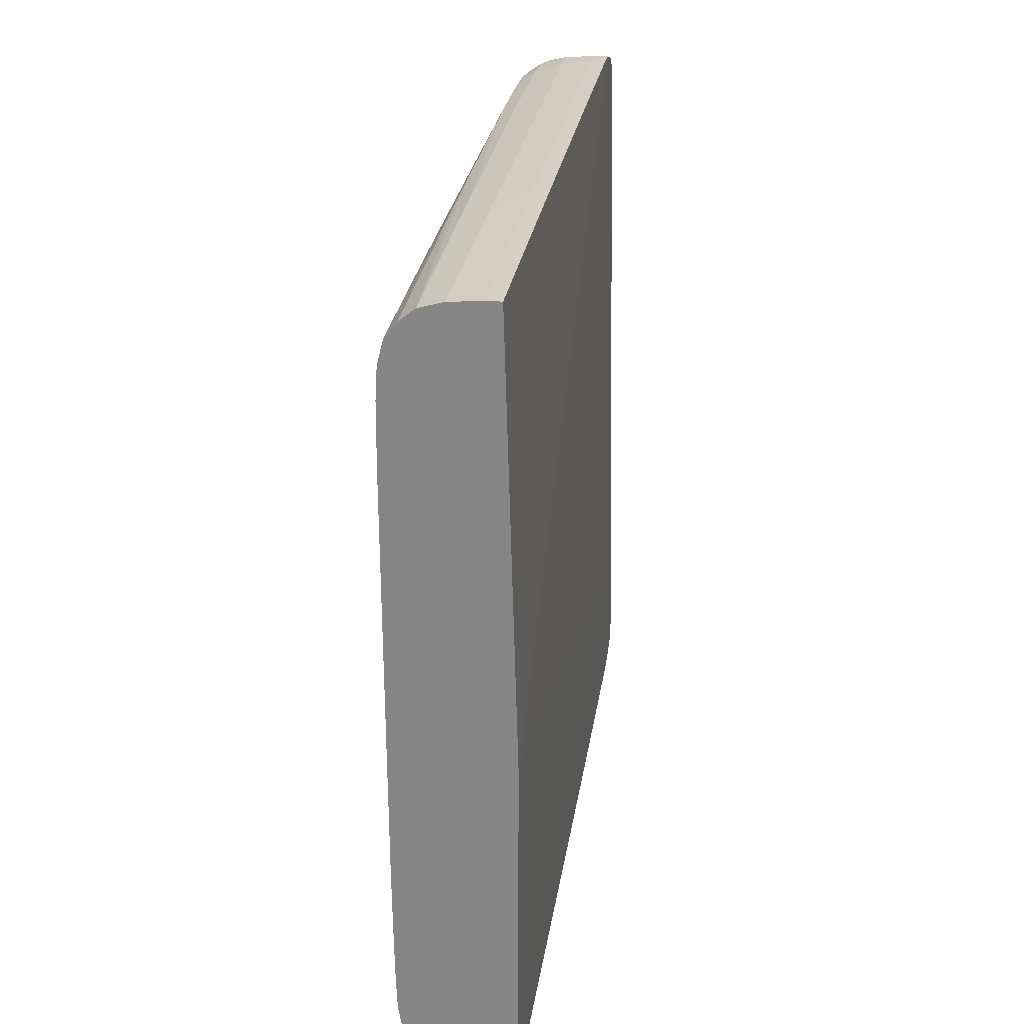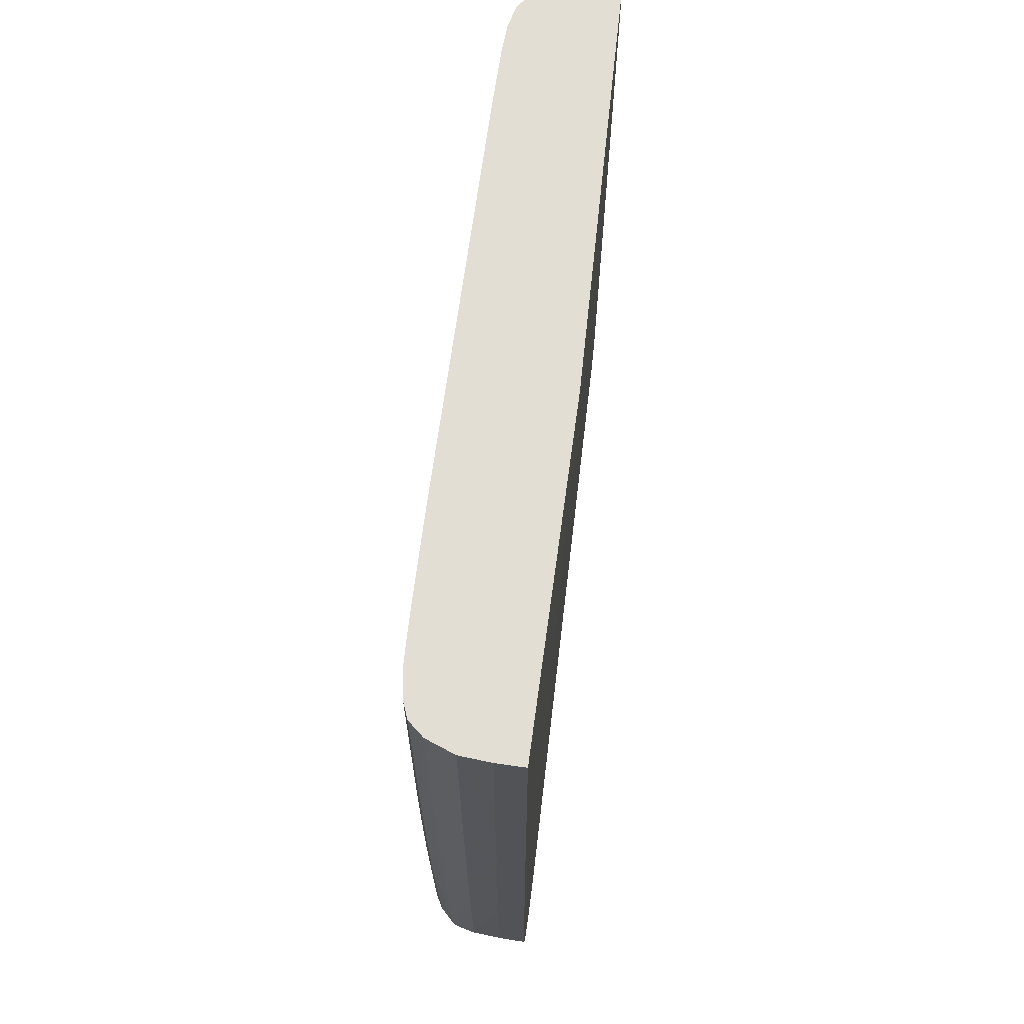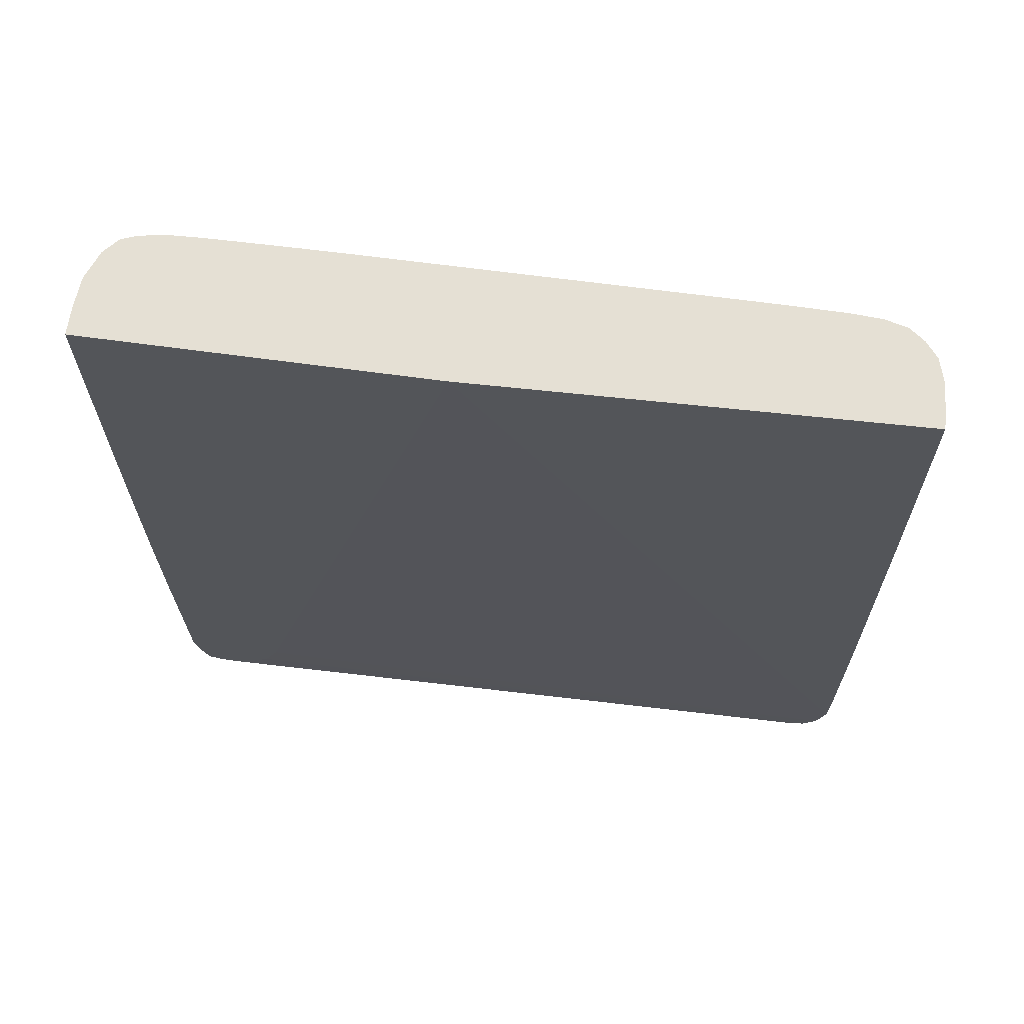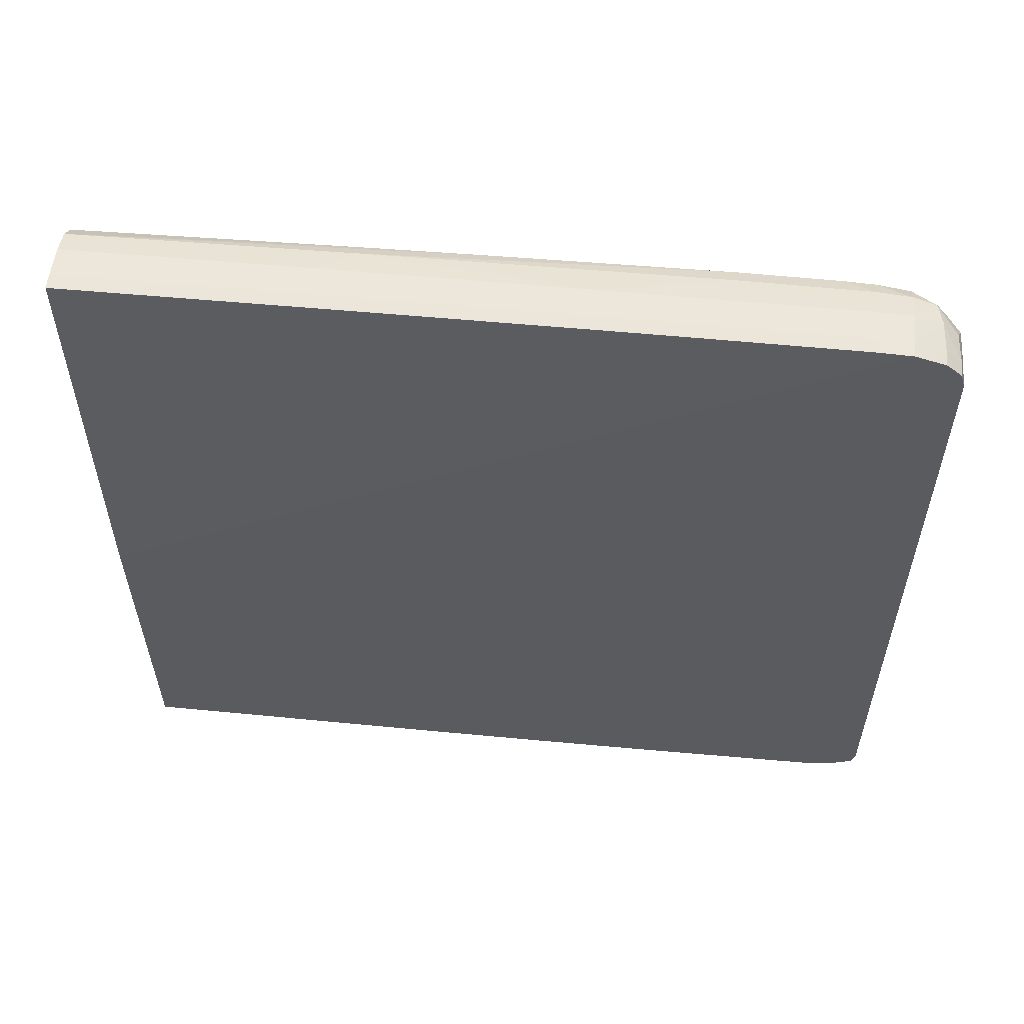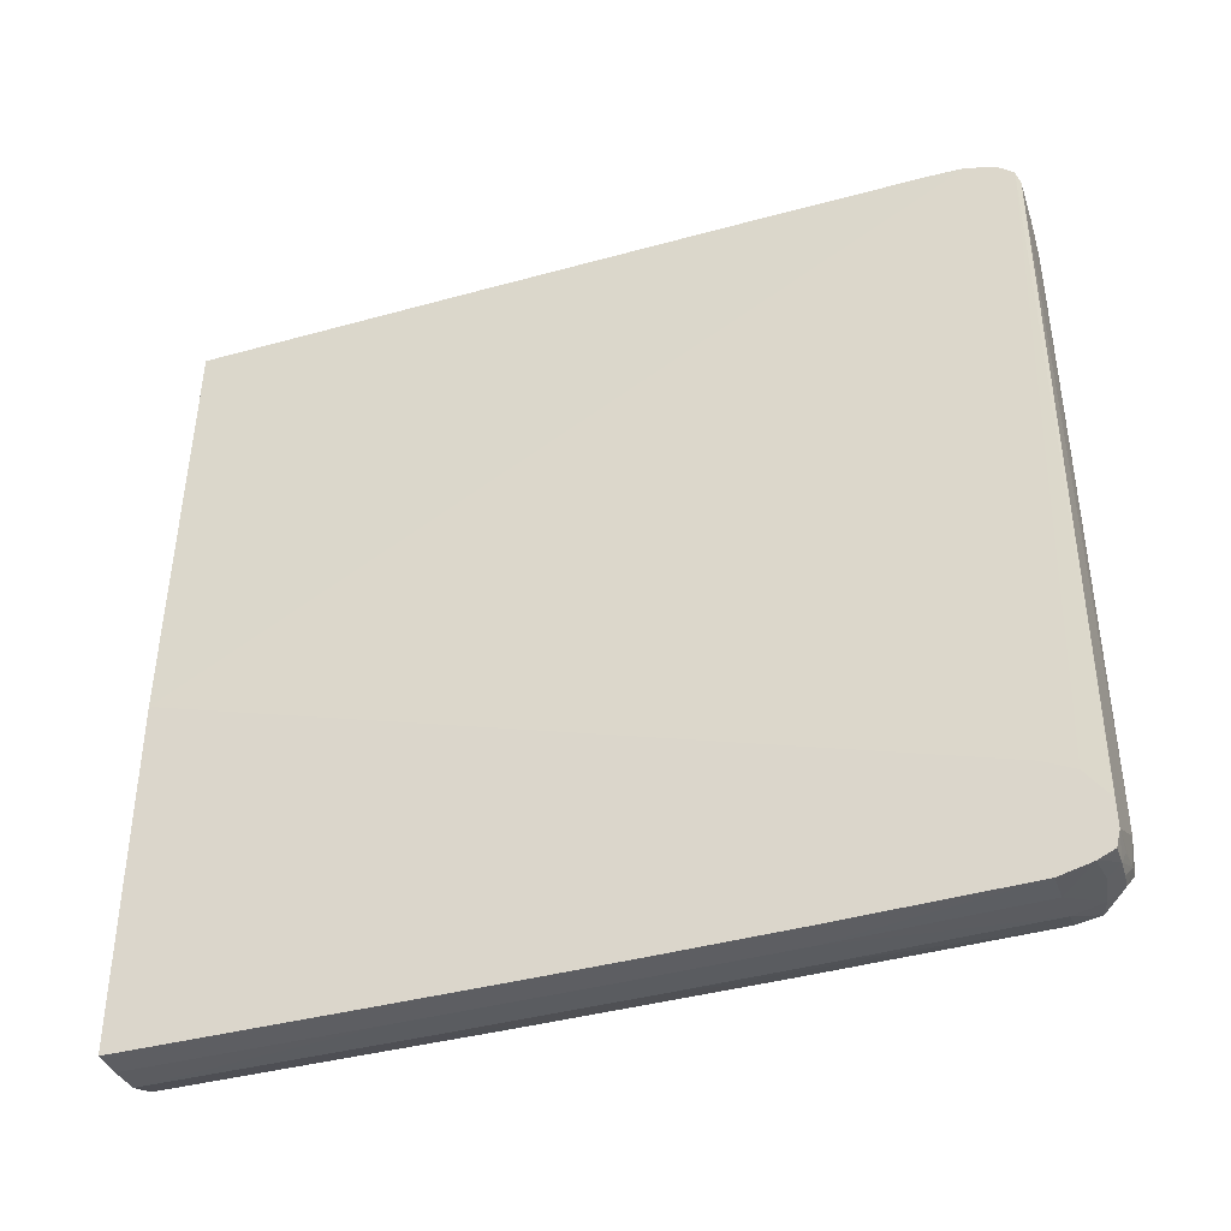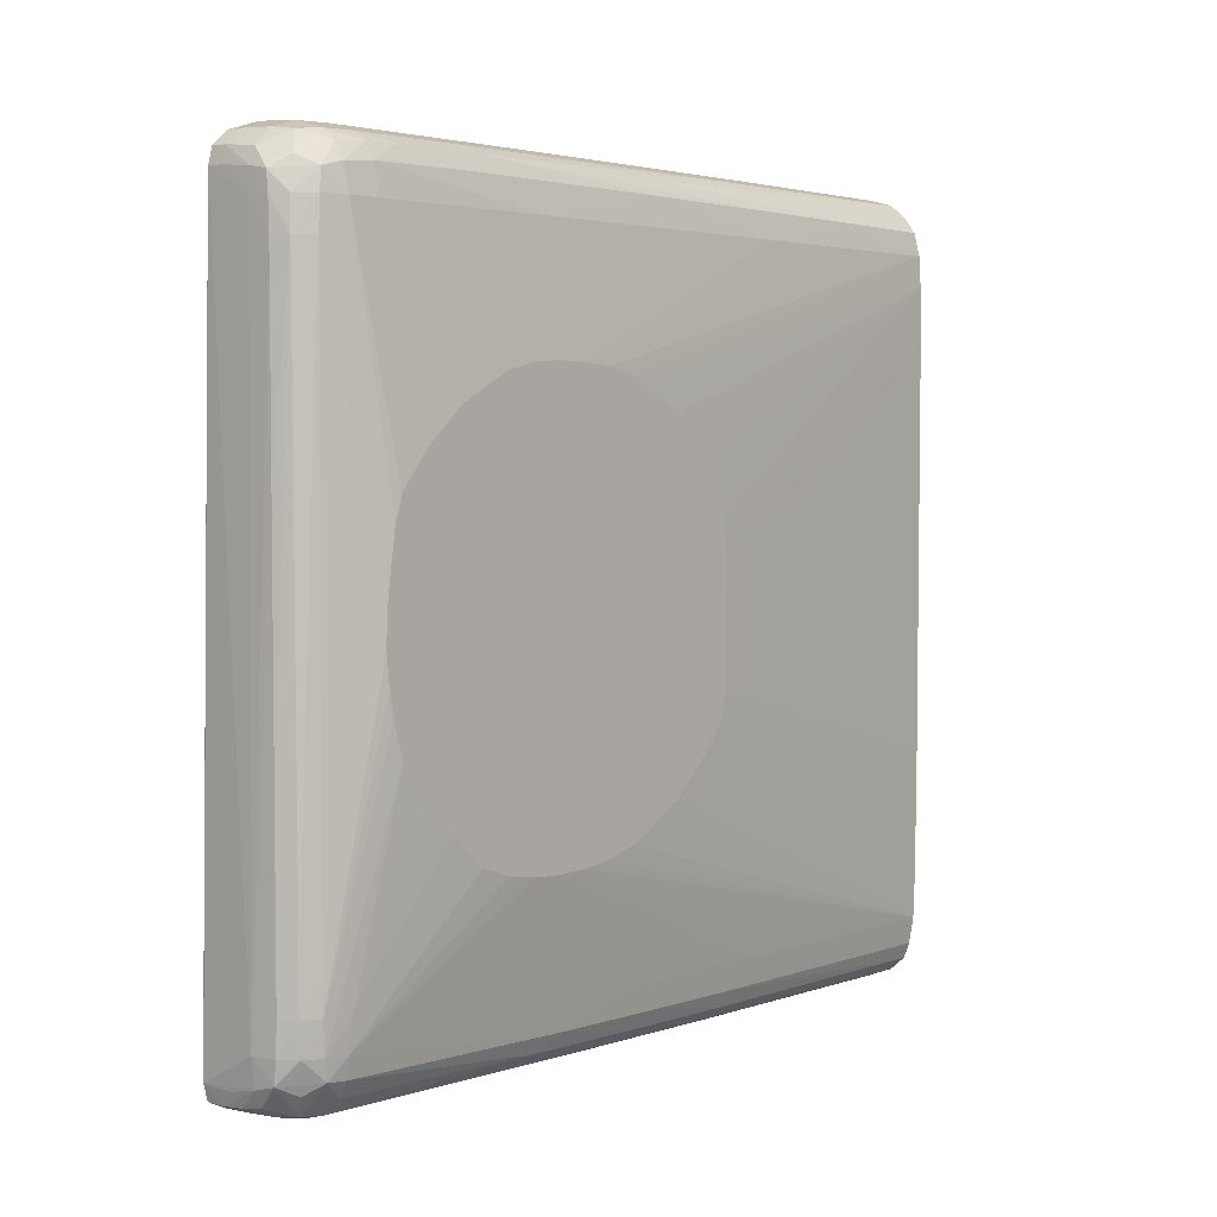
<metadata>
{"format":"obj","ext":"obj","renderer":"f3d","projection":"perspective","resolution":1024,"background":"white","views":[{"elev":26.4,"azim":-171.5,"up":"+Z"},{"elev":67.2,"azim":-172.2,"up":"+Y"},{"elev":65.5,"azim":-82.1,"up":"+Y"},{"elev":57.6,"azim":-84.2,"up":"+Z"},{"elev":-39.1,"azim":-71.2,"up":"+Z"},{"elev":3.4,"azim":40.8,"up":"+Z"}]}
</metadata>
<code>
v 0.02993 -0.01595 0.01498
v 0.03119 -0.01595 -0.01296
v 0.02664 -0.01595 -0.0157
v 0.03014 -0.01595 -0.01516
v 0.029 -0.01595 -0.01559
v 0.02777 -0.01595 -0.01569
v 0.02777 -0.0253 -0.01569
v 0.02664 -0.02541 -0.01569
v 0.02664 -0.03034 -0.01568
v 0.02777 -0.0327 -0.01566
v 0.029 -0.02653 -0.01558
v 0.03014 -0.02777 -0.01515
v 0.03013 -0.03024 -0.01514
v 0.03076 -0.02777 -0.01466
v 0.03076 -0.01595 -0.01463
v 0.03103 -0.02777 -0.01404
v 0.03103 -0.03147 -0.01403
v 0.03074 -0.0327 -0.01464
v 0.03101 -0.0364 -0.01399
v 0.03122 -0.0327 -0.01296
v 0.03123 -0.02653 -0.01296
v 0.031 -0.01595 -0.01401
v 0.03196 -0.03764 -0.008461
v 0.03196 -0.03887 -0.008398
v 0.0311 -0.04628 -0.01296
v 0.03196 -0.04012 -0.008199
v 0.03196 -0.0413 -0.007772
v 0.03196 -0.04265 -0.006587
v 0.03121 -0.04628 -0.01172
v 0.03098 -0.04722 -0.01296
v 0.03196 -0.0448 -0.004088
v 0.03196 -0.0437 -0.005472
v 0.03196 -0.04481 0.004089
v 0.03196 -0.04549 -0.0006171
v 0.03196 -0.04519 -0.002812
v 0.03104 -0.04732 -0.01172
v 0.03196 -0.04537 -0.001853
v 0.03104 -0.04732 -0.01049
v 0.03105 -0.0473 0.01172
v 0.03196 -0.04544 0.0006168
v 0.03196 -0.04528 0.001851
v 0.03196 -0.04509 0.003086
v 0.03102 -0.04724 0.01296
v 0.03127 -0.04628 0.01296
v 0.03196 -0.04369 0.005446
v 0.03196 -0.04222 0.006769
v 0.03196 -0.03517 0.008157
v 0.03196 -0.03887 0.008193
v 0.03196 -0.04009 0.007903
v 0.03132 -0.04504 0.01296
v 0.03196 -0.03764 0.00828
v 0.03138 -0.03764 0.01296
v 0.03196 -0.0364 0.00826
v 0.03133 -0.0253 0.01296
v 0.03125 -0.01595 0.01296
v 0.03105 -0.02036 0.01394
v 0.03107 -0.0253 0.014
v 0.0308 -0.04011 0.01475
v 0.03073 -0.03147 0.01468
v 0.03067 -0.02653 0.01463
v 0.03102 -0.01595 0.01387
v 0.03132 -0.01595 0.01172
v 0.03196 -0.03402 0.007882
v 0.03196 -0.03156 0.006663
v 0.03196 -0.03023 0.005333
v 0.03196 -0.0291 0.003006
v 0.03134 -0.01595 0.009775
v 0.03196 -0.0289 0.001861
v 0.03196 -0.02894 -0.00309
v 0.03134 -0.01595 0.008542
v 0.0313 -0.01595 -0.006268
v 0.03129 -0.01595 -0.00802
v 0.03125 -0.01595 -0.01049
v 0.03196 -0.02928 -0.004252
v 0.03123 -0.01595 -0.01172
v 0.03196 -0.03164 -0.006613
v 0.03196 -0.03035 -0.005421
v 0.03196 -0.03393 -0.00791
v 0.03196 -0.03539 -0.008286
v 0.03196 -0.0364 -0.008405
v 0.03054 -0.01595 0.01449
v 0.03006 -0.02653 0.01503
v 0.03018 -0.04011 0.01506
v 0.03015 -0.04504 0.01506
v 0.03079 -0.04381 0.01474
v 0.03108 -0.04011 0.01413
v 0.03109 -0.03764 0.01411
v 0.03108 -0.04504 0.0141
v 0.03077 -0.04504 0.01471
v 0.03006 -0.04628 0.01504
v 0.03068 -0.04628 0.01461
v 0.03104 -0.04628 0.01399
v 0.03095 -0.04708 0.01379
v 0.02987 -0.04714 0.01495
v 0.029 -0.04628 0.01535
v 0.029 -0.04734 0.01506
v 0.02777 -0.04628 0.01545
v 0.02777 -0.04504 0.01549
v 0.029 -0.04504 0.01539
v 0.029 -0.03517 0.01538
v 0.02777 -0.03764 0.01549
v 0.02777 -0.03517 0.01548
v 0.029 -0.0253 0.01533
v 0.029 -0.01595 0.01525
v 0.02777 -0.01913 0.01538
v 0.02777 -0.02777 0.01544
v 0.02715 -0.03579 0.0155
v 0.02715 -0.02715 0.01545
v 0.02715 -0.01595 0.01536
v 0.02777 -0.01595 0.01535
v 0.02664 -0.01595 -0.00198
v 0.02715 -0.03825 0.01551
v 0.02715 -0.04504 0.01551
v 0.02715 -0.04628 0.01546
v 0.02777 -0.04742 0.0151
v 0.02777 -0.04804 0.01456
v 0.02715 -0.04773 0.01484
v 0.02715 -0.04742 0.01511
v 0.02664 -0.04628 -0.01134
v 0.02664 -0.04742 -0.01192
v 0.02715 -0.04804 0.01457
v 0.02715 -0.04821 0.01395
v 0.02777 -0.0482 0.01394
v 0.029 -0.04819 0.01383
v 0.029 -0.04822 0.01296
v 0.029 -0.04841 -0.01296
v 0.02987 -0.0482 0.01172
v 0.02982 -0.04819 0.01296
v 0.03049 -0.04791 0.01172
v 0.02994 -0.04824 0.00432
v 0.03001 -0.04828 -0.006787
v 0.03064 -0.04794 -0.01049
v 0.03002 -0.04828 -0.01172
v 0.02998 -0.04828 -0.01296
v 0.03064 -0.04794 -0.01172
v 0.03059 -0.04784 -0.01296
v 0.02983 -0.04823 -0.01383
v 0.03092 -0.04706 -0.01373
v 0.03063 -0.04793 -0.00802
v 0.03044 -0.04785 0.01296
v 0.02972 -0.04816 0.0137
v 0.029 -0.04796 0.01445
v 0.03021 -0.04752 0.01415
v 0.03094 -0.04628 -0.01381
v 0.03072 -0.03764 -0.01459
v 0.0306 -0.04628 -0.01443
v 0.02985 -0.04718 -0.01495
v 0.03025 -0.04753 -0.0142
v 0.029 -0.04802 -0.01467
v 0.029 -0.0474 -0.01505
v 0.02822 -0.04811 -0.01477
v 0.029 -0.04829 -0.01405
v 0.0274 -0.04815 -0.01483
v 0.02779 -0.04827 -0.01429
v 0.02664 -0.04831 -0.0142
v 0.02664 -0.0483 -0.01312
v 0.02664 -0.04814 -0.01482
v 0.02664 -0.04752 -0.01512
v 0.02779 -0.04762 -0.01505
v 0.02777 -0.04628 -0.01541
v 0.029 -0.04628 -0.01532
v 0.02998 -0.04628 -0.01503
v 0.029 -0.03887 -0.01546
v 0.029 -0.03394 -0.01553
v 0.02777 -0.03887 -0.01558
v 0.02664 -0.04628 -0.01544
v 0.02664 -0.03898 -0.01559
v 0.0301 -0.03764 -0.0151
v 0.02664 -0.03394 -0.01566
v 0.03109 -0.03147 0.01407
f 134 133 126
f 138 136 137
f 30 36 136
f 137 136 134
f 134 136 135
f 134 135 133
f 30 136 138
f 131 126 133
f 131 130 126
f 131 133 132
f 131 132 129
f 131 129 130
f 127 126 130
f 127 130 129
f 127 129 128
f 127 128 125
f 127 125 126
f 36 135 136
f 140 141 128
f 39 135 38
f 96 142 94
f 143 141 93
f 125 122 126
f 143 93 94
f 143 94 141
f 141 94 142
f 141 142 124
f 141 124 125
f 36 38 135
f 141 125 128
f 140 93 141
f 43 44 93
f 43 93 140
f 43 140 129
f 43 129 39
f 39 129 139
f 39 139 132
f 39 132 135
f 140 128 129
f 123 122 125
f 112 107 111
f 123 124 116
f 108 109 111
f 111 109 3
f 109 1 3
f 104 1 109
f 110 105 104
f 110 104 109
f 110 109 105
f 105 109 108
f 106 105 108
f 106 108 107
f 106 107 102
f 106 102 103
f 106 103 105
f 105 103 104
f 103 1 104
f 96 116 142
f 82 1 103
f 108 111 107
f 102 107 112
f 102 112 101
f 112 98 101
f 123 116 122
f 116 121 122
f 117 121 116
f 117 120 121
f 117 118 120
f 120 118 119
f 119 118 111
f 114 111 118
f 123 125 124
f 115 114 118
f 115 117 116
f 115 116 96
f 115 96 97
f 115 97 114
f 114 97 113
f 114 113 111
f 112 111 113
f 112 113 98
f 115 118 117
f 116 124 142
f 168 162 164
f 139 129 132
f 167 166 3
f 9 167 3
f 169 167 9
f 169 9 10
f 169 10 167
f 162 146 147
f 145 146 162
f 168 11 13
f 18 13 14
f 18 168 13
f 18 19 145
f 18 145 168
f 168 145 162
f 168 164 11
f 164 10 11
f 165 10 164
f 165 167 10
f 166 157 3
f 15 4 2
f 158 157 166
f 158 160 159
f 100 83 82
f 170 52 54
f 57 170 54
f 57 58 170
f 87 170 58
f 87 52 170
f 46 50 44
f 50 52 88
f 50 88 44
f 98 99 101
f 97 98 113
f 156 122 121
f 120 156 121
f 120 119 156
f 156 119 157
f 119 111 157
f 111 3 157
f 158 166 160
f 165 166 167
f 165 160 166
f 165 161 160
f 152 154 153
f 152 153 151
f 152 151 149
f 149 151 150
f 149 150 147
f 149 147 137
f 137 147 148
f 138 137 148
f 138 148 147
f 138 147 146
f 144 138 146
f 144 146 145
f 144 145 19
f 144 19 25
f 144 25 138
f 30 138 25
f 132 133 135
f 152 155 154
f 152 126 155
f 152 137 126
f 152 149 137
f 163 161 165
f 163 165 164
f 163 164 162
f 163 162 161
f 161 162 147
f 161 147 150
f 161 150 160
f 150 159 160
f 41 43 39
f 150 151 159
f 153 158 159
f 153 157 158
f 155 153 154
f 155 157 153
f 155 156 157
f 155 122 156
f 155 126 122
f 137 134 126
f 153 159 151
f 100 82 103
f 28 25 27
f 100 102 101
f 41 34 33
f 40 34 41
f 40 41 39
f 40 39 34
f 34 39 38
f 34 38 36
f 37 35 34
f 37 34 36
f 37 36 35
f 35 36 30
f 35 30 31
f 35 31 34
f 34 31 33
f 31 27 33
f 28 27 31
f 32 29 28
f 32 28 31
f 42 41 33
f 32 31 29
f 42 43 41
f 42 33 44
f 56 54 55
f 54 47 55
f 51 48 47
f 53 51 47
f 53 47 54
f 53 54 52
f 53 52 51
f 51 52 50
f 51 50 48
f 49 48 50
f 49 50 46
f 49 46 48
f 48 46 47
f 46 33 47
f 45 33 46
f 45 46 44
f 45 44 33
f 42 44 43
f 56 57 54
f 29 31 30
f 26 27 25
f 12 14 13
f 12 13 11
f 12 11 4
f 5 4 11
f 7 6 5
f 7 5 11
f 7 11 10
f 7 10 9
f 8 7 9
f 8 9 3
f 8 3 7
f 7 3 6
f 6 3 5
f 5 3 4
f 4 3 2
f 2 3 1
f 100 103 102
f 12 4 14
f 29 25 28
f 15 14 4
f 17 14 16
f 26 23 27
f 24 23 26
f 24 26 25
f 24 25 19
f 24 19 23
f 20 23 19
f 20 21 23
f 21 2 23
f 21 22 2
f 22 15 2
f 16 15 22
f 16 22 21
f 17 16 21
f 17 21 20
f 17 20 19
f 17 19 18
f 17 18 14
f 16 14 15
f 56 58 57
f 29 30 25
f 56 60 59
f 86 85 88
f 86 88 52
f 86 52 87
f 86 87 58
f 86 58 85
f 85 58 84
f 58 83 84
f 58 82 83
f 58 1 82
f 58 59 1
f 60 1 59
f 60 81 1
f 60 61 81
f 81 61 1
f 61 62 1
f 62 2 1
f 71 2 62
f 85 84 89
f 73 2 71
f 89 84 90
f 89 91 92
f 56 59 58
f 100 101 99
f 100 99 83
f 84 83 99
f 95 90 84
f 95 84 99
f 95 99 98
f 95 98 97
f 95 97 96
f 95 96 94
f 95 94 90
f 91 90 94
f 91 94 93
f 91 93 92
f 92 93 44
f 92 44 88
f 89 92 88
f 89 90 91
f 65 47 69
f 85 89 88
f 66 68 67
f 70 69 71
f 67 70 62
f 67 68 70
f 68 69 70
f 68 65 69
f 66 65 68
f 66 67 62
f 66 62 65
f 72 71 69
f 64 65 62
f 63 55 47
f 63 47 64
f 63 64 62
f 63 62 55
f 55 62 61
f 56 55 61
f 33 27 47
f 56 61 60
f 64 47 65
f 72 73 71
f 70 71 62
f 72 69 73
f 47 27 69
f 78 69 27
f 23 78 27
f 79 78 23
f 80 79 23
f 80 23 2
f 80 2 79
f 76 78 2
f 76 77 78
f 79 2 78
f 74 69 77
f 75 74 77
f 75 77 76
f 75 76 2
f 75 2 73
f 75 73 74
f 77 69 78
f 74 73 69

</code>
